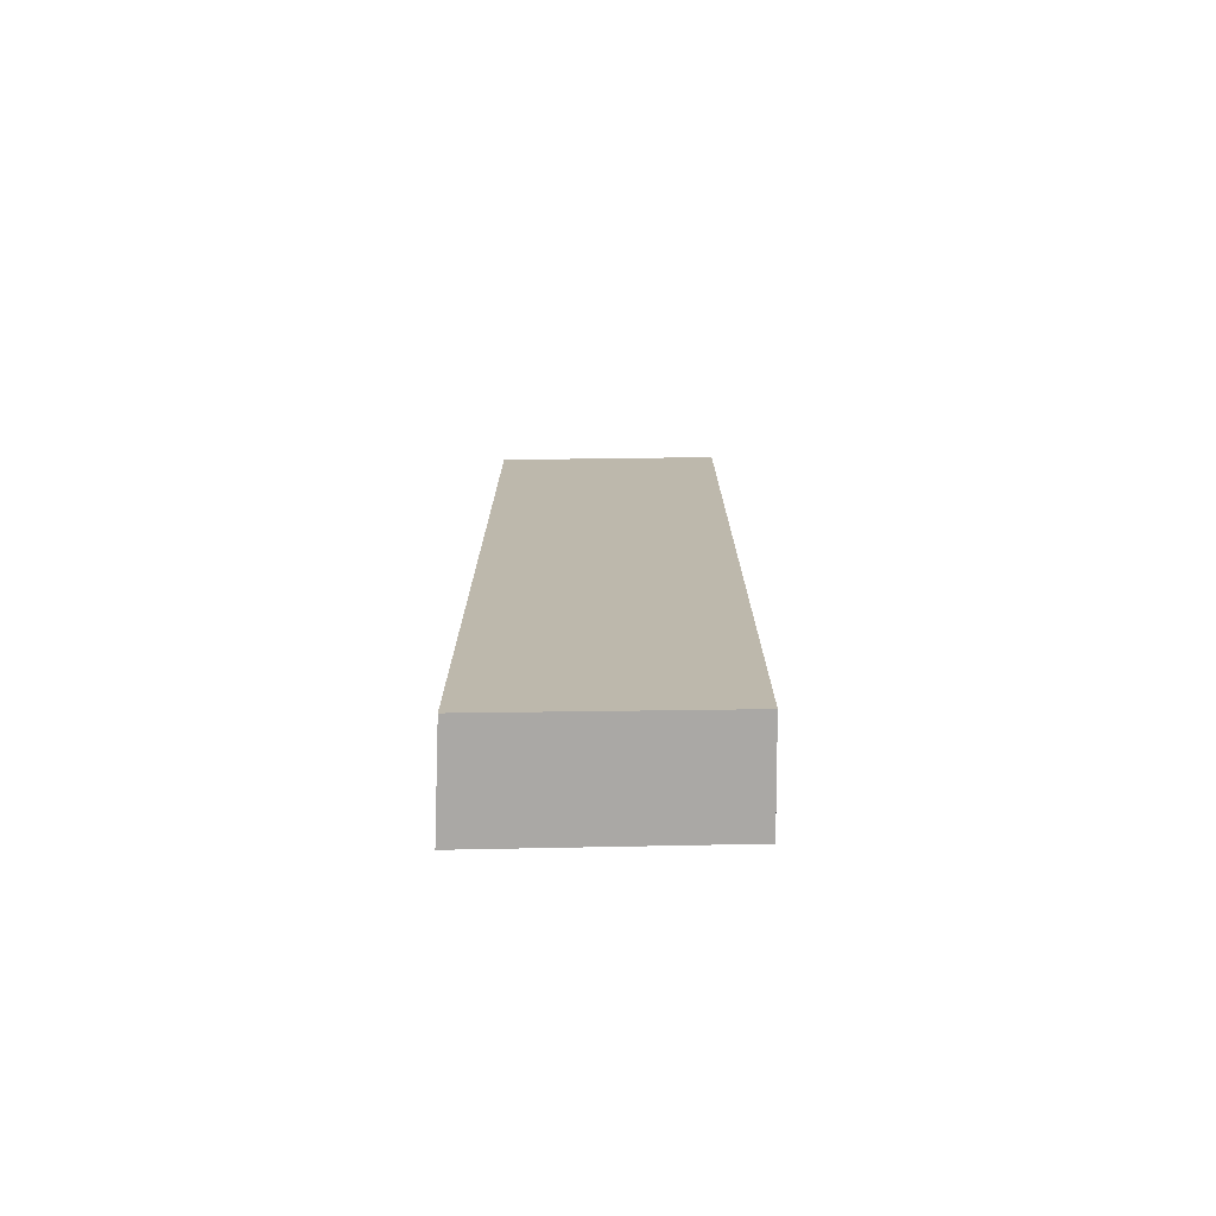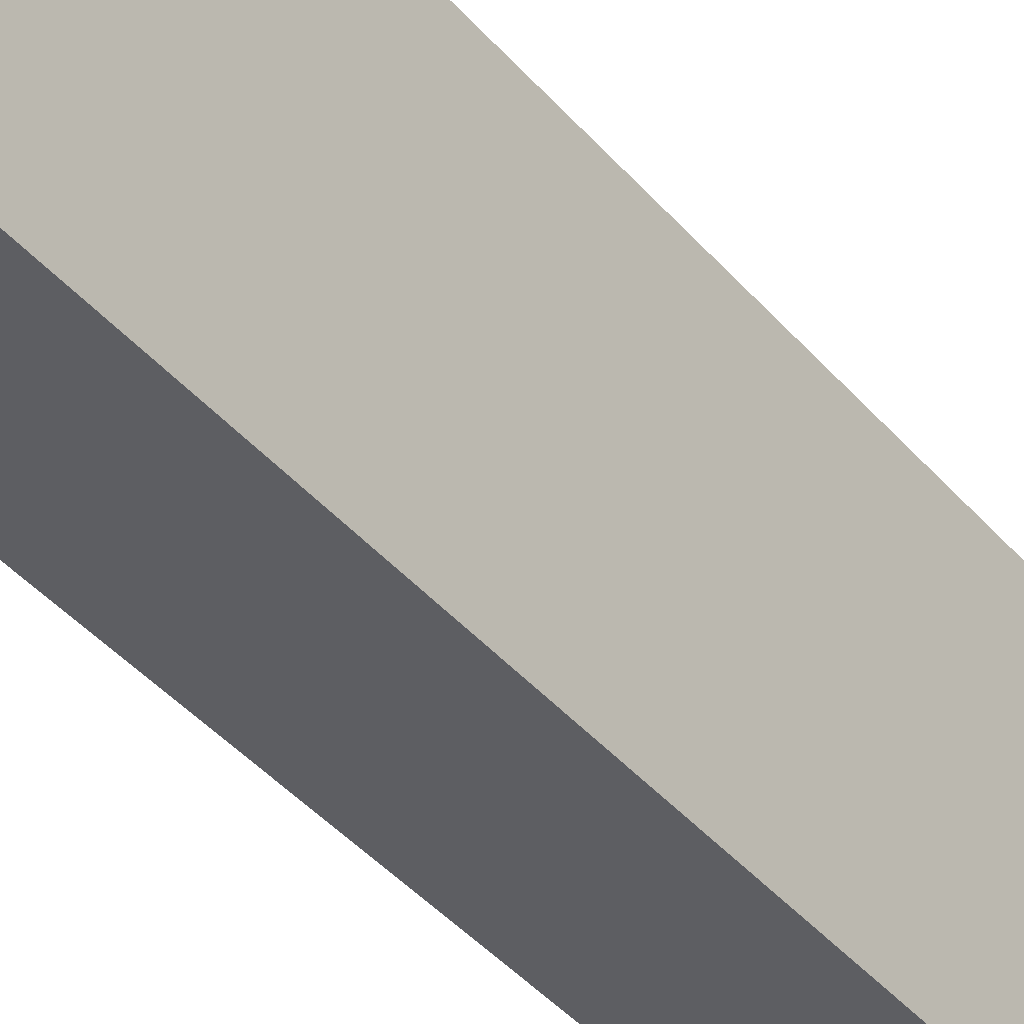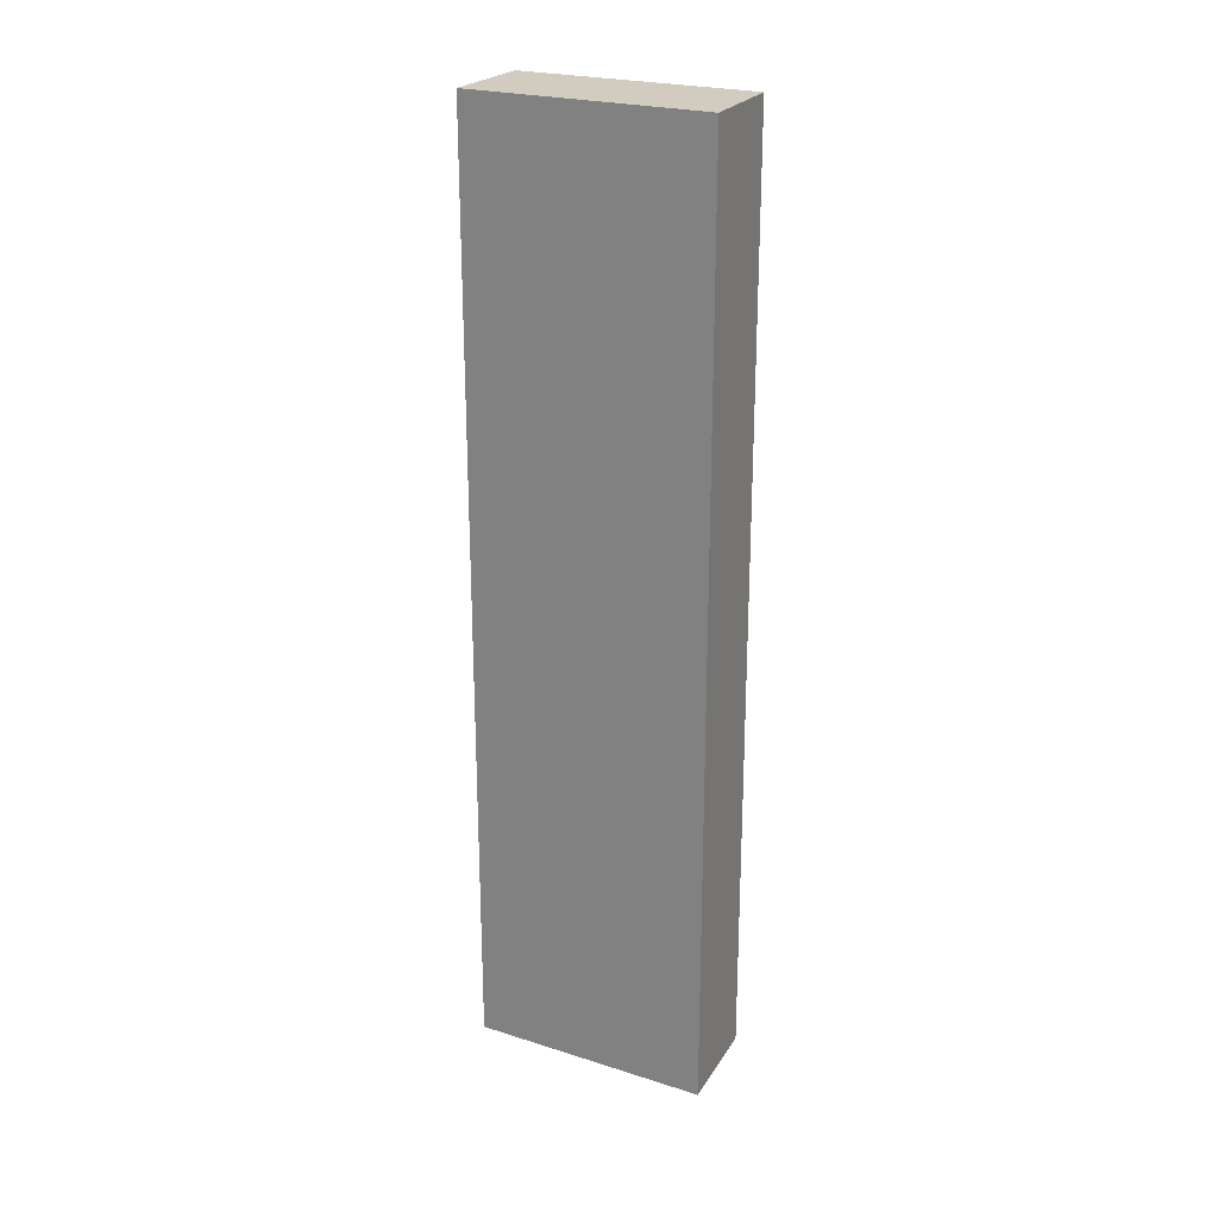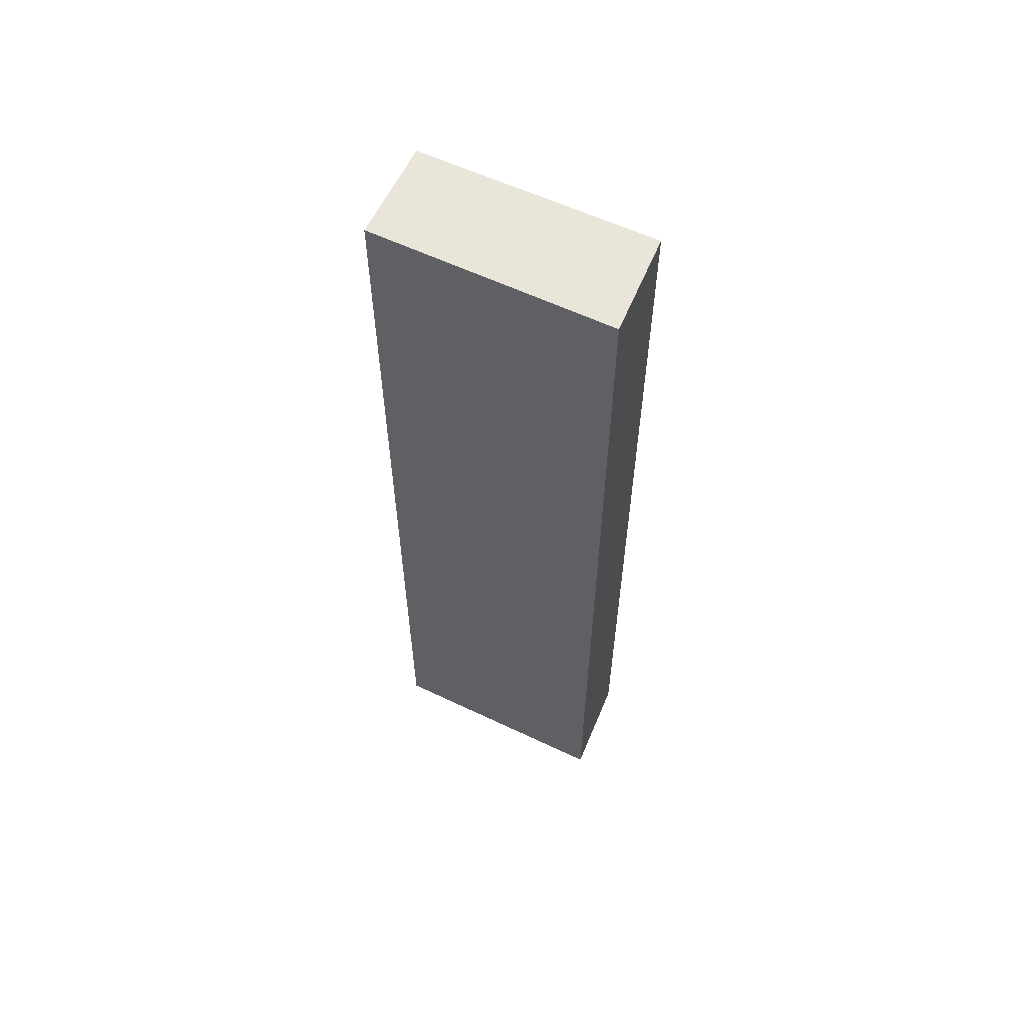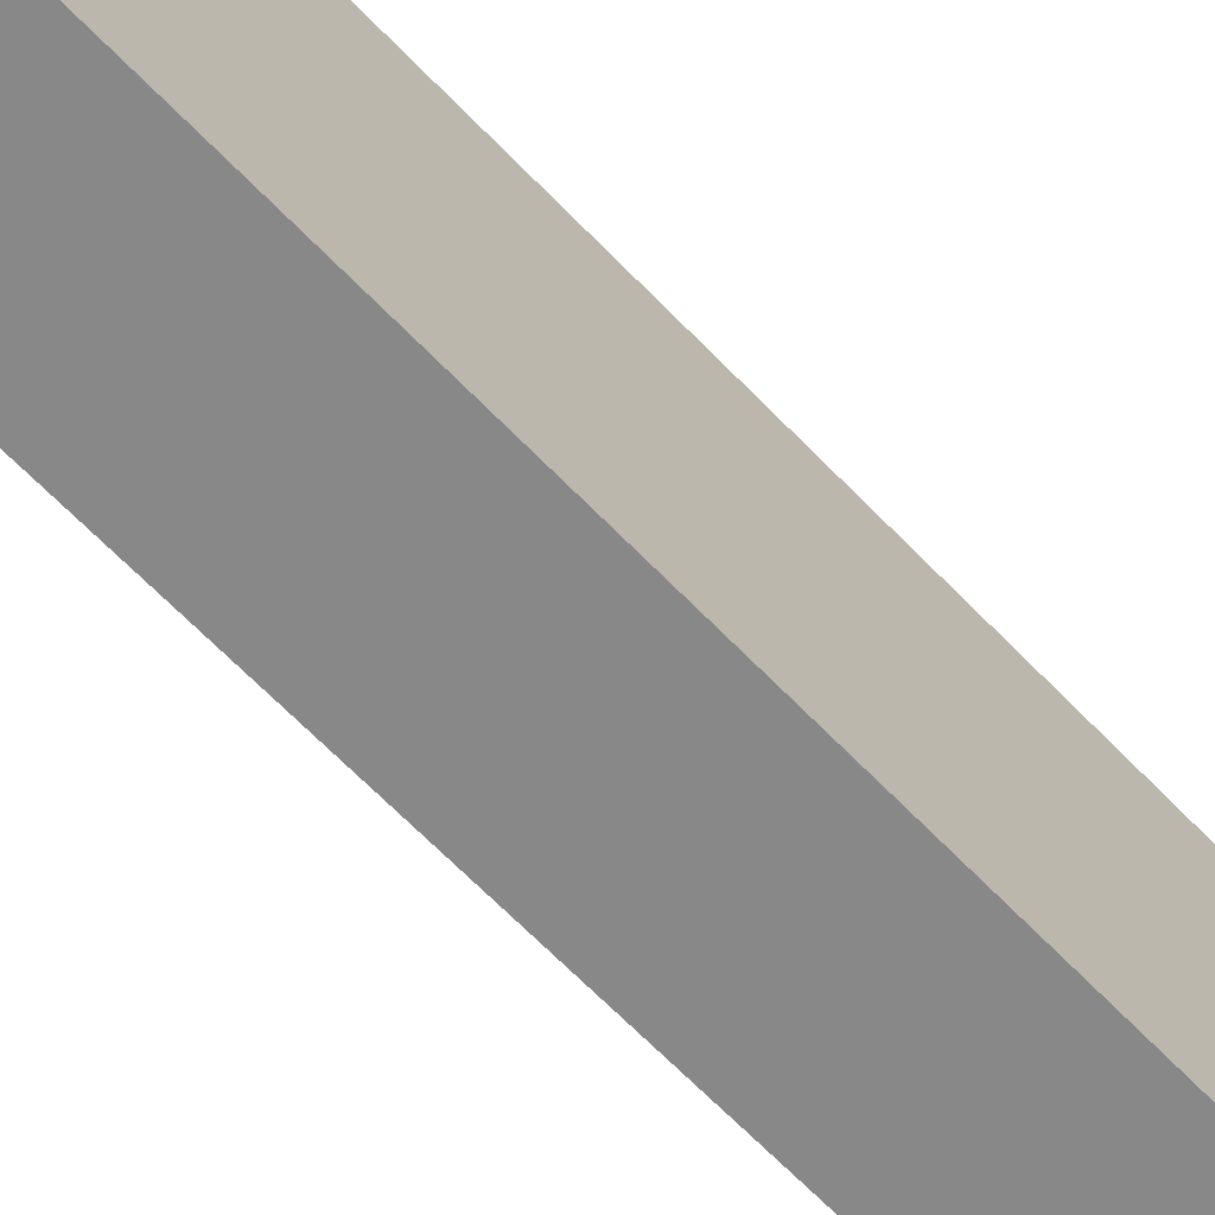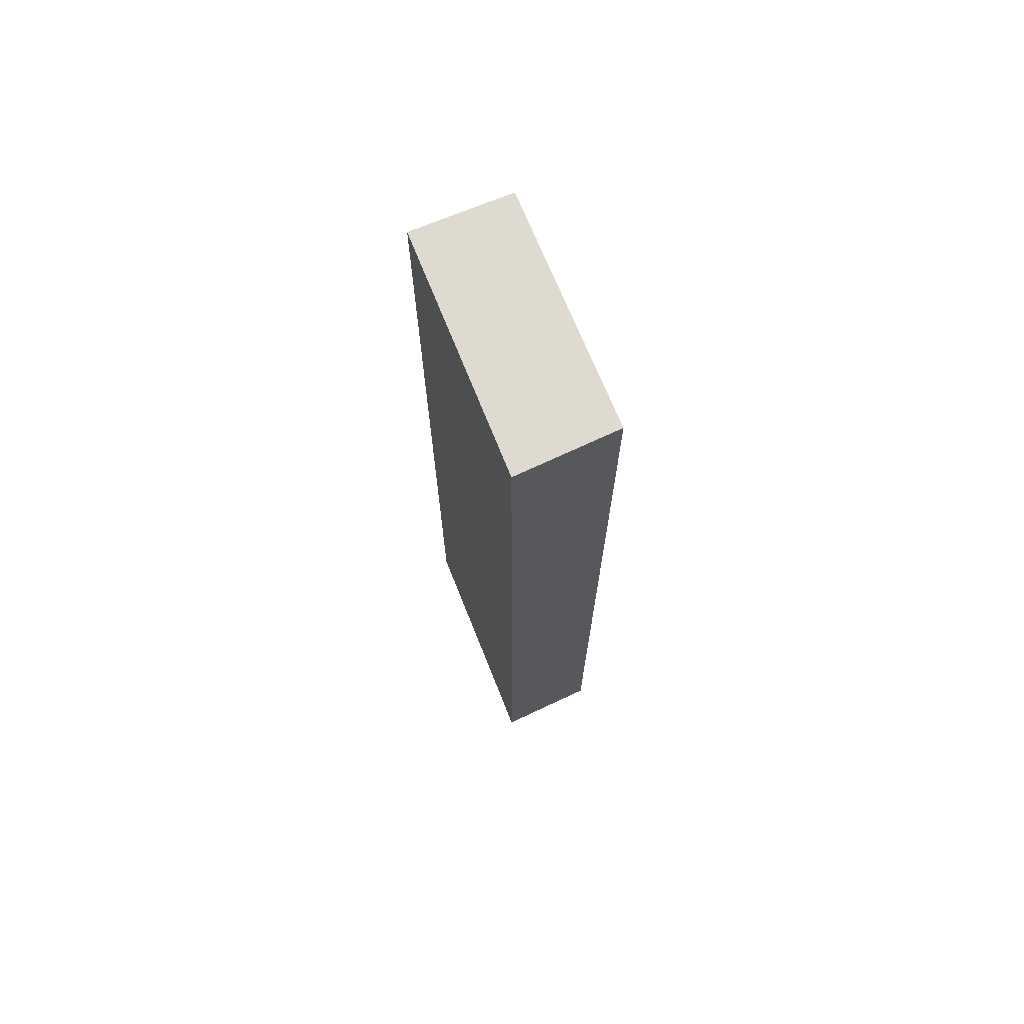
<metadata>
{"format":"obj","ext":"obj","renderer":"f3d","projection":"perspective","resolution":1024,"background":"white","views":[{"elev":-75.1,"azim":-94.6,"up":"+Y"},{"elev":-39.9,"azim":-144.2,"up":"+Z"},{"elev":23.9,"azim":112.0,"up":"+Y"},{"elev":59.7,"azim":110.3,"up":"+Y"},{"elev":-61.0,"azim":42.7,"up":"+Z"},{"elev":70.9,"azim":152.5,"up":"+Y"}]}
</metadata>
<code>
v  0.085 3.638 -0.91
v  0.385 3.638 0.033
v  0.478 3.638 -0.894
v  0 3.638 2.228e-16
v  0.385 -2.021e-18 0.033
v  0.478 5.474e-17 -0.894
v  0.085 5.572e-17 -0.91
v  0 0 0
g defaultobject
f 1 2 3
f 2 1 4
f 5 3 2
f 3 5 6
f 6 1 3
f 1 6 7
f 7 4 1
f 4 7 8
f 8 2 4
f 2 8 5
f 5 7 6
f 7 5 8

</code>
